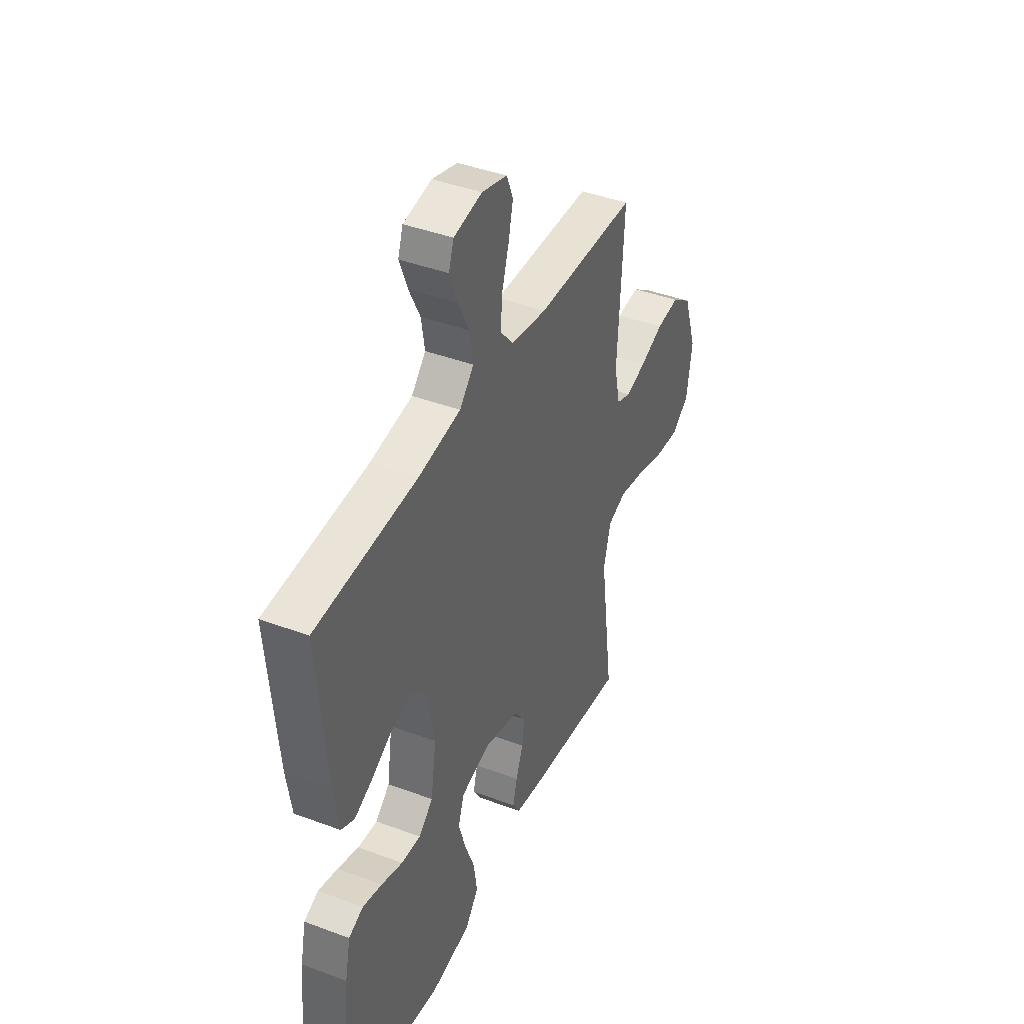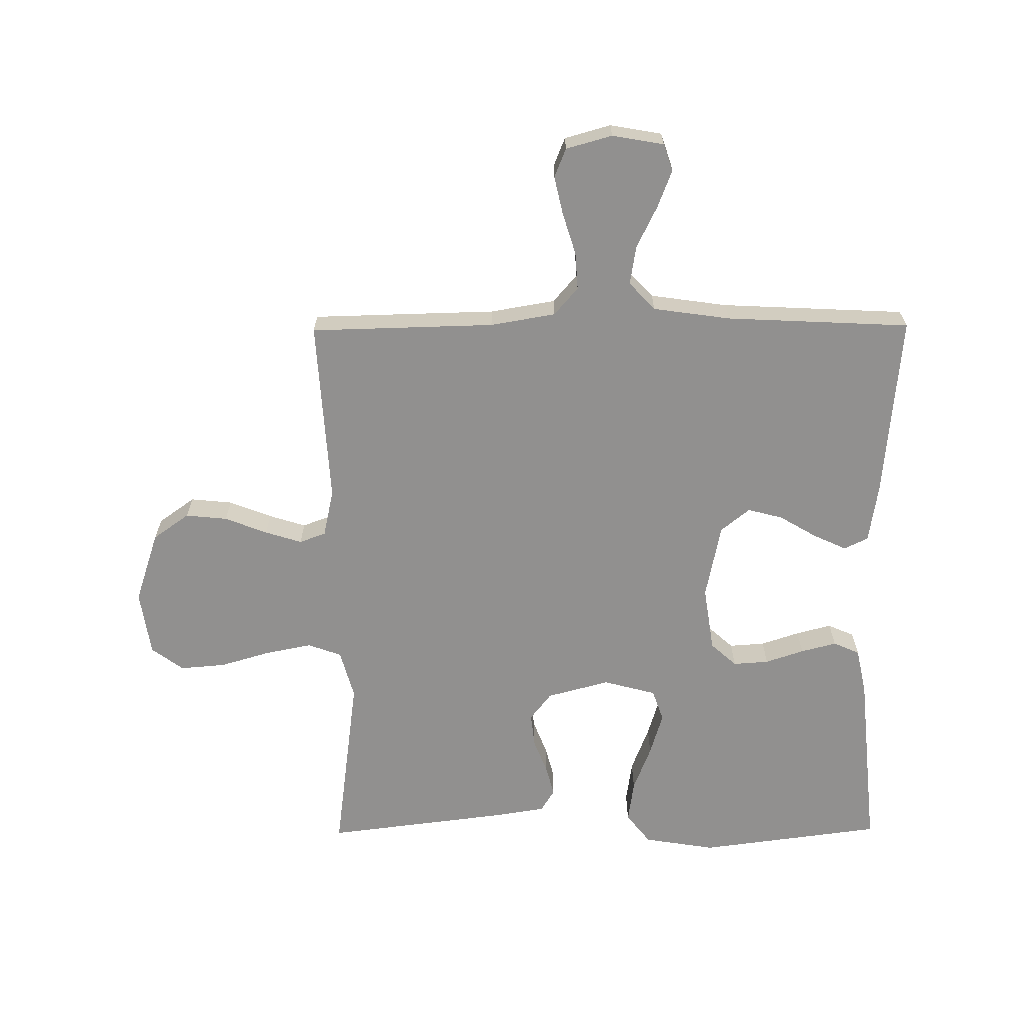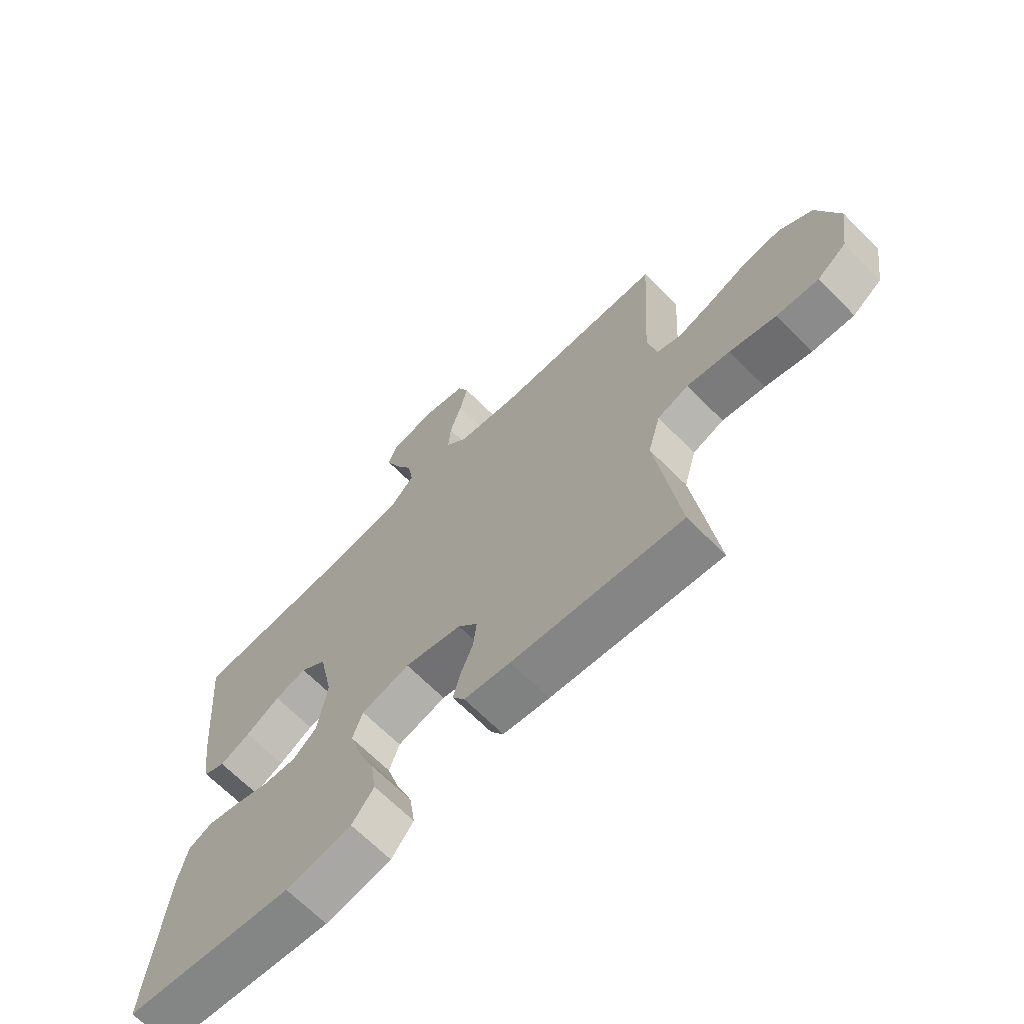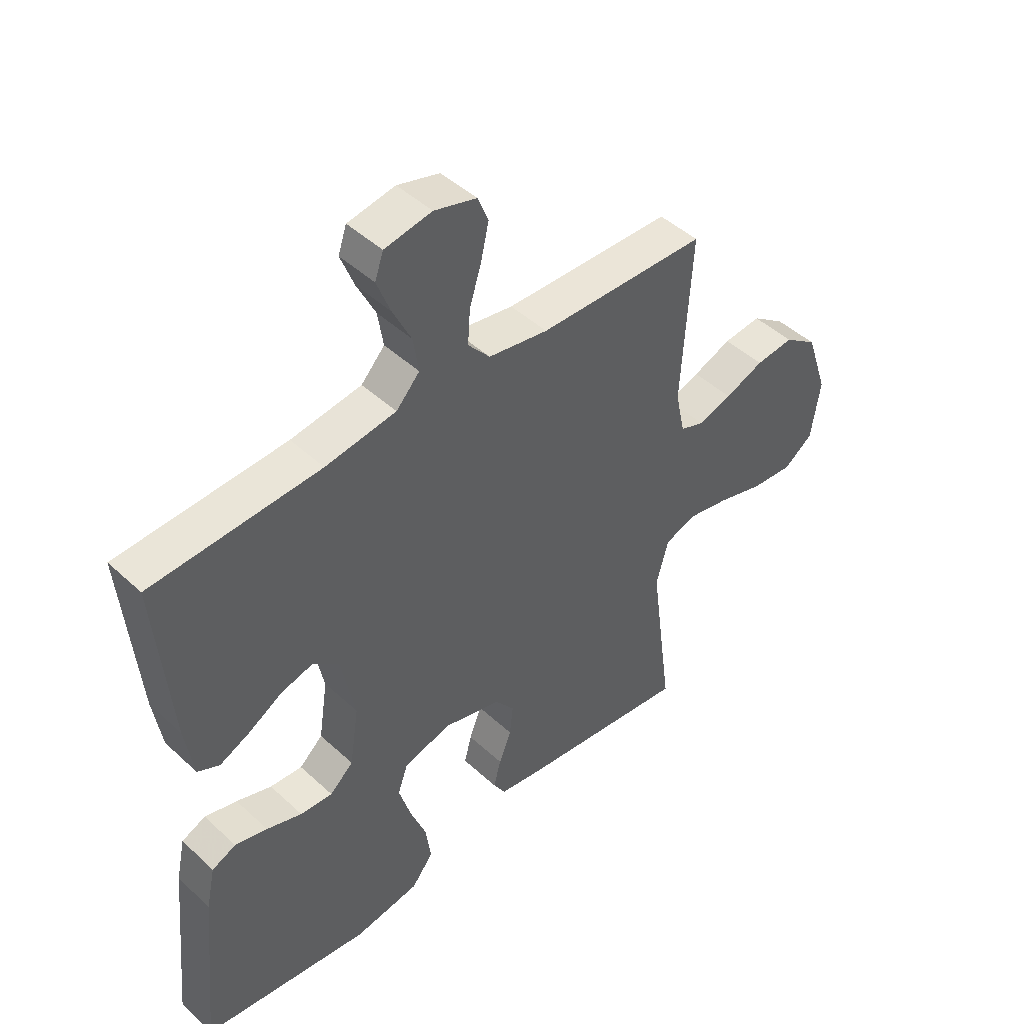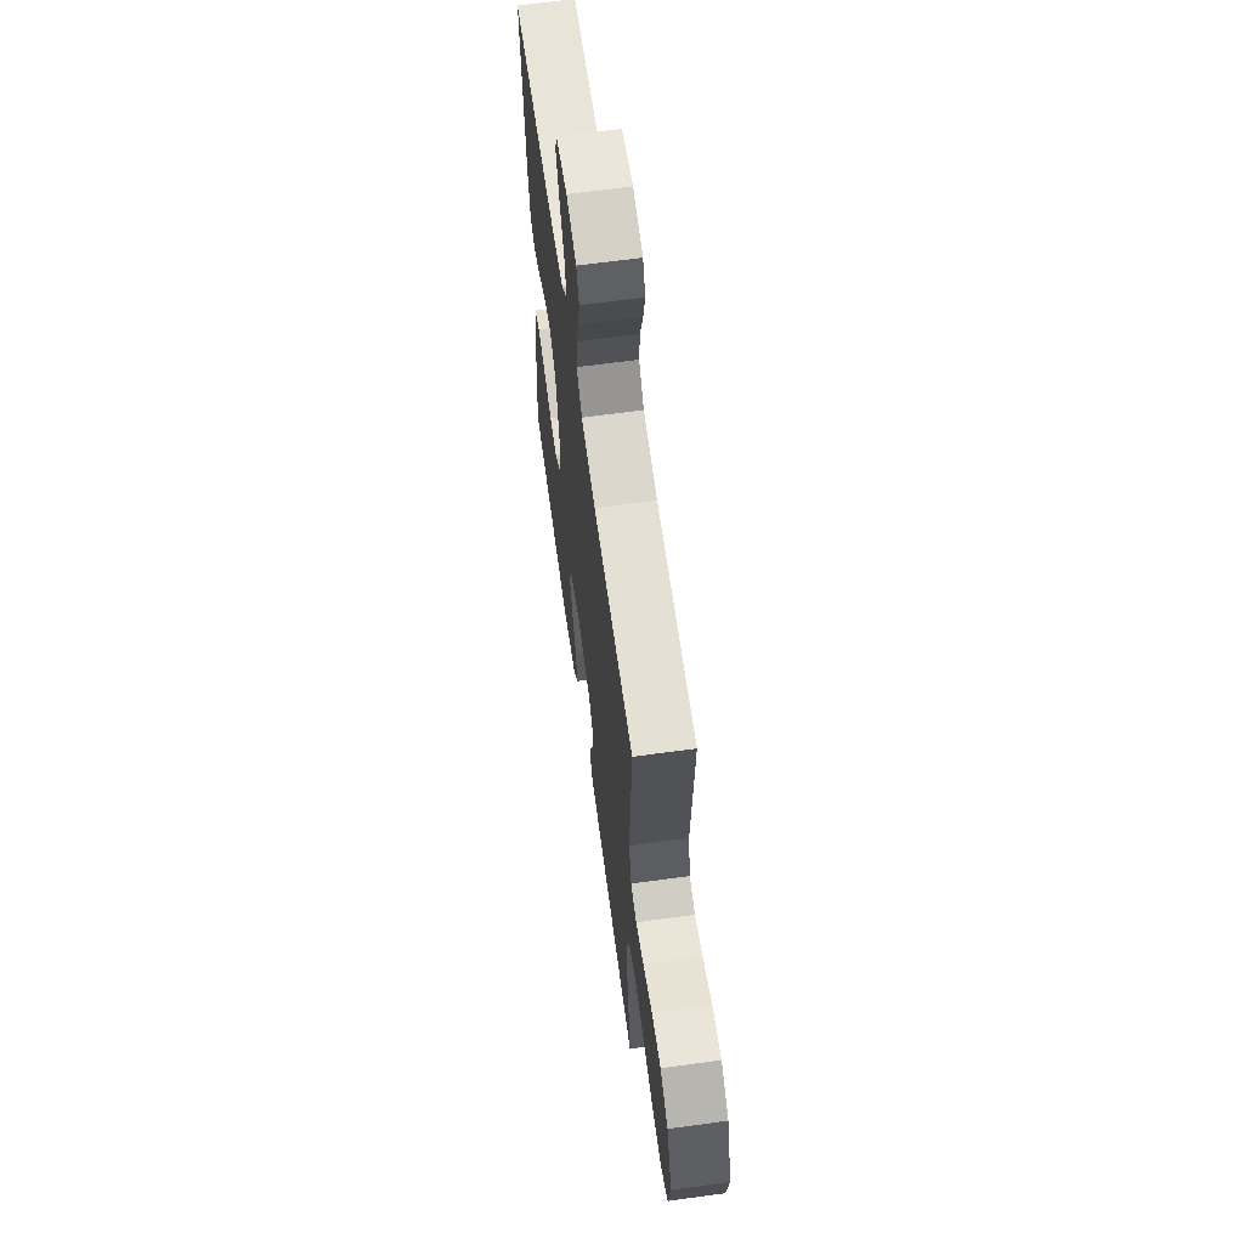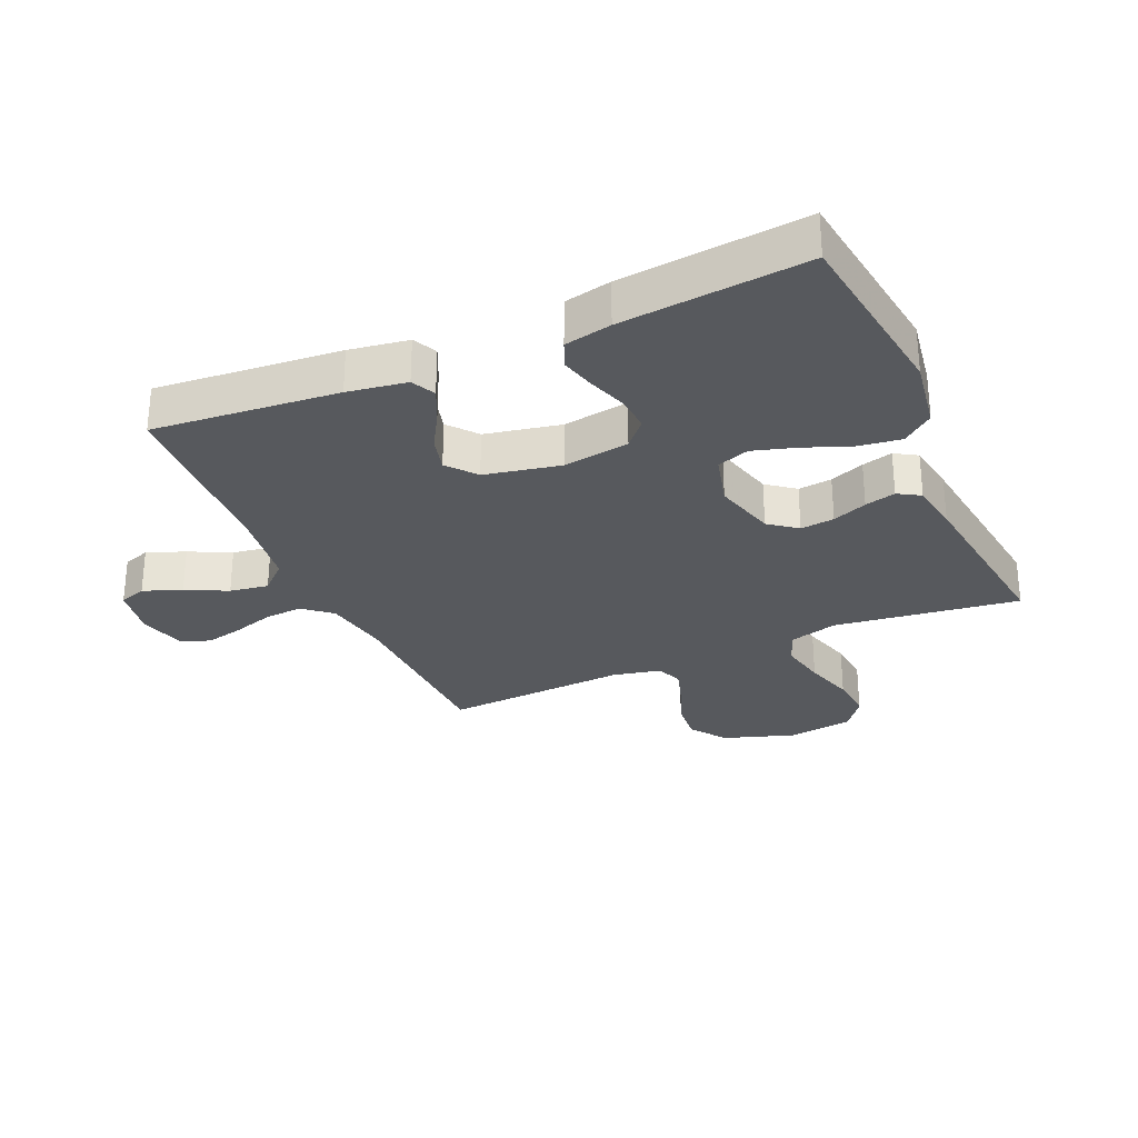
<metadata>
{"format":"obj","ext":"obj","renderer":"f3d","projection":"perspective","resolution":1024,"background":"white","views":[{"elev":41.6,"azim":114.3,"up":"+Z"},{"elev":-65.7,"azim":0.5,"up":"+Y"},{"elev":-67.6,"azim":-135.1,"up":"+Z"},{"elev":45.8,"azim":136.6,"up":"+Z"},{"elev":64.0,"azim":-97.9,"up":"+Z"},{"elev":-29.0,"azim":113.9,"up":"+Y"}]}
</metadata>
<code>
v 0.5 0.07 -0.5
v 0.2 0.07 -0.539
v 0.083 0.07 -0.52
v 0.044 0.07 -0.47
v 0.054 0.07 -0.401
v 0.083 0.07 -0.326
v 0.104 0.07 -0.256
v 0.086 0.07 -0.204
v 0 0.07 -0.181
v -0.102 0.07 -0.208
v -0.137 0.07 -0.253
v -0.131 0.07 -0.308
v -0.109 0.07 -0.364
v -0.096 0.07 -0.414
v -0.118 0.07 -0.45
v -0.2 0.07 -0.463
v -0.5 0.07 -0.5
v -0.46 0.07 -0.2
v -0.482 0.07 -0.12
v -0.537 0.07 -0.1
v -0.613 0.07 -0.115
v -0.695 0.07 -0.139
v -0.769 0.07 -0.145
v -0.821 0.07 -0.107
v -0.837 0.07 0
v -0.798 0.07 0.117
v -0.739 0.07 0.159
v -0.671 0.07 0.152
v -0.602 0.07 0.125
v -0.542 0.07 0.106
v -0.499 0.07 0.122
v -0.482 0.07 0.2
v -0.5 0.07 0.5
v -0.2 0.07 0.507
v -0.094 0.07 0.525
v -0.055 0.07 0.57
v -0.059 0.07 0.631
v -0.08 0.07 0.699
v -0.094 0.07 0.761
v -0.075 0.07 0.808
v 0 0.07 0.829
v 0.084 0.07 0.814
v 0.099 0.07 0.77
v 0.075 0.07 0.708
v 0.042 0.07 0.641
v 0.032 0.07 0.578
v 0.074 0.07 0.533
v 0.2 0.07 0.515
v 0.5 0.07 0.5
v 0.473 0.07 0.2
v 0.458 0.07 0.104
v 0.419 0.07 0.085
v 0.365 0.07 0.11
v 0.304 0.07 0.146
v 0.247 0.07 0.161
v 0.2 0.07 0.123
v 0.175 0.07 0
v 0.191 0.07 -0.107
v 0.233 0.07 -0.145
v 0.291 0.07 -0.141
v 0.354 0.07 -0.12
v 0.412 0.07 -0.105
v 0.455 0.07 -0.124
v 0.471 0.07 -0.2
v 0.5 0 -0.5
v 0.2 0 -0.539
v 0.083 0 -0.52
v 0.044 0 -0.47
v 0.054 0 -0.401
v 0.083 0 -0.326
v 0.104 0 -0.256
v 0.086 0 -0.204
v 0 0 -0.181
v -0.102 0 -0.208
v -0.137 0 -0.253
v -0.131 0 -0.308
v -0.109 0 -0.364
v -0.096 0 -0.414
v -0.118 0 -0.45
v -0.2 0 -0.463
v -0.5 0 -0.5
v -0.46 0 -0.2
v -0.482 0 -0.12
v -0.537 0 -0.1
v -0.613 0 -0.115
v -0.695 0 -0.139
v -0.769 0 -0.145
v -0.821 0 -0.107
v -0.837 0 0
v -0.798 0 0.117
v -0.739 0 0.159
v -0.671 0 0.152
v -0.602 0 0.125
v -0.542 0 0.106
v -0.499 0 0.122
v -0.482 0 0.2
v -0.5 0 0.5
v -0.2 0 0.507
v -0.094 0 0.525
v -0.055 0 0.57
v -0.059 0 0.631
v -0.08 0 0.699
v -0.094 0 0.761
v -0.075 0 0.808
v 0 0 0.829
v 0.084 0 0.814
v 0.099 0 0.77
v 0.075 0 0.708
v 0.042 0 0.641
v 0.032 0 0.578
v 0.074 0 0.533
v 0.2 0 0.515
v 0.5 0 0.5
v 0.473 0 0.2
v 0.458 0 0.104
v 0.419 0 0.085
v 0.365 0 0.11
v 0.304 0 0.146
v 0.247 0 0.161
v 0.2 0 0.123
v 0.175 0 0
v 0.191 0 -0.107
v 0.233 0 -0.145
v 0.291 0 -0.141
v 0.354 0 -0.12
v 0.412 0 -0.105
v 0.455 0 -0.124
v 0.471 0 -0.2
f 4 5 6
f 3 4 6
f 2 3 6
f 1 2 6
f 64 1 6
f 63 64 6
f 62 63 6
f 61 62 6
f 60 61 6
f 59 60 6 7
f 58 59 7 8
f 57 58 8 9
f 56 57 9 10
f 52 53 54
f 51 52 54
f 50 51 54
f 49 50 54
f 48 49 54
f 47 48 54 55
f 46 47 55 56
f 43 44 45
f 42 43 45
f 41 42 45
f 40 41 45
f 39 40 45
f 38 39 45
f 37 38 45
f 36 37 45 46
f 46 56 10
f 36 46 10
f 35 36 10
f 32 33 34
f 35 10 11
f 34 35 11
f 32 34 11
f 31 32 11
f 27 28 29
f 26 27 29
f 25 26 29
f 24 25 29
f 23 24 29
f 22 23 29
f 21 22 29
f 20 21 29 30
f 19 20 30 31
f 16 17 18
f 15 16 18
f 14 15 18
f 13 14 18
f 12 13 18
f 18 19 31
f 12 18 31
f 11 12 31
f 70 69 68
f 70 68 67
f 70 67 66
f 70 66 65
f 70 65 128
f 70 128 127
f 70 127 126
f 70 126 125
f 70 125 124
f 71 70 124 123
f 72 71 123 122
f 73 72 122 121
f 74 73 121 120
f 118 117 116
f 118 116 115
f 118 115 114
f 118 114 113
f 118 113 112
f 119 118 112 111
f 120 119 111 110
f 109 108 107
f 109 107 106
f 109 106 105
f 109 105 104
f 109 104 103
f 109 103 102
f 109 102 101
f 110 109 101 100
f 74 120 110
f 74 110 100
f 74 100 99
f 98 97 96
f 75 74 99
f 75 99 98
f 75 98 96
f 75 96 95
f 93 92 91
f 93 91 90
f 93 90 89
f 93 89 88
f 93 88 87
f 93 87 86
f 93 86 85
f 94 93 85 84
f 95 94 84 83
f 82 81 80
f 82 80 79
f 82 79 78
f 82 78 77
f 82 77 76
f 95 83 82
f 95 82 76
f 95 76 75
f 1 65 66 2
f 2 66 67 3
f 3 67 68 4
f 4 68 69 5
f 5 69 70 6
f 6 70 71 7
f 7 71 72 8
f 8 72 73 9
f 9 73 74 10
f 10 74 75 11
f 11 75 76 12
f 12 76 77 13
f 13 77 78 14
f 14 78 79 15
f 15 79 80 16
f 16 80 81 17
f 17 81 82 18
f 18 82 83 19
f 19 83 84 20
f 20 84 85 21
f 21 85 86 22
f 22 86 87 23
f 23 87 88 24
f 24 88 89 25
f 25 89 90 26
f 26 90 91 27
f 27 91 92 28
f 28 92 93 29
f 29 93 94 30
f 30 94 95 31
f 31 95 96 32
f 32 96 97 33
f 33 97 98 34
f 34 98 99 35
f 35 99 100 36
f 36 100 101 37
f 37 101 102 38
f 38 102 103 39
f 39 103 104 40
f 40 104 105 41
f 41 105 106 42
f 42 106 107 43
f 43 107 108 44
f 44 108 109 45
f 45 109 110 46
f 46 110 111 47
f 47 111 112 48
f 48 112 113 49
f 49 113 114 50
f 50 114 115 51
f 51 115 116 52
f 52 116 117 53
f 53 117 118 54
f 54 118 119 55
f 55 119 120 56
f 56 120 121 57
f 57 121 122 58
f 58 122 123 59
f 59 123 124 60
f 60 124 125 61
f 61 125 126 62
f 62 126 127 63
f 63 127 128 64
f 64 128 65 1

</code>
